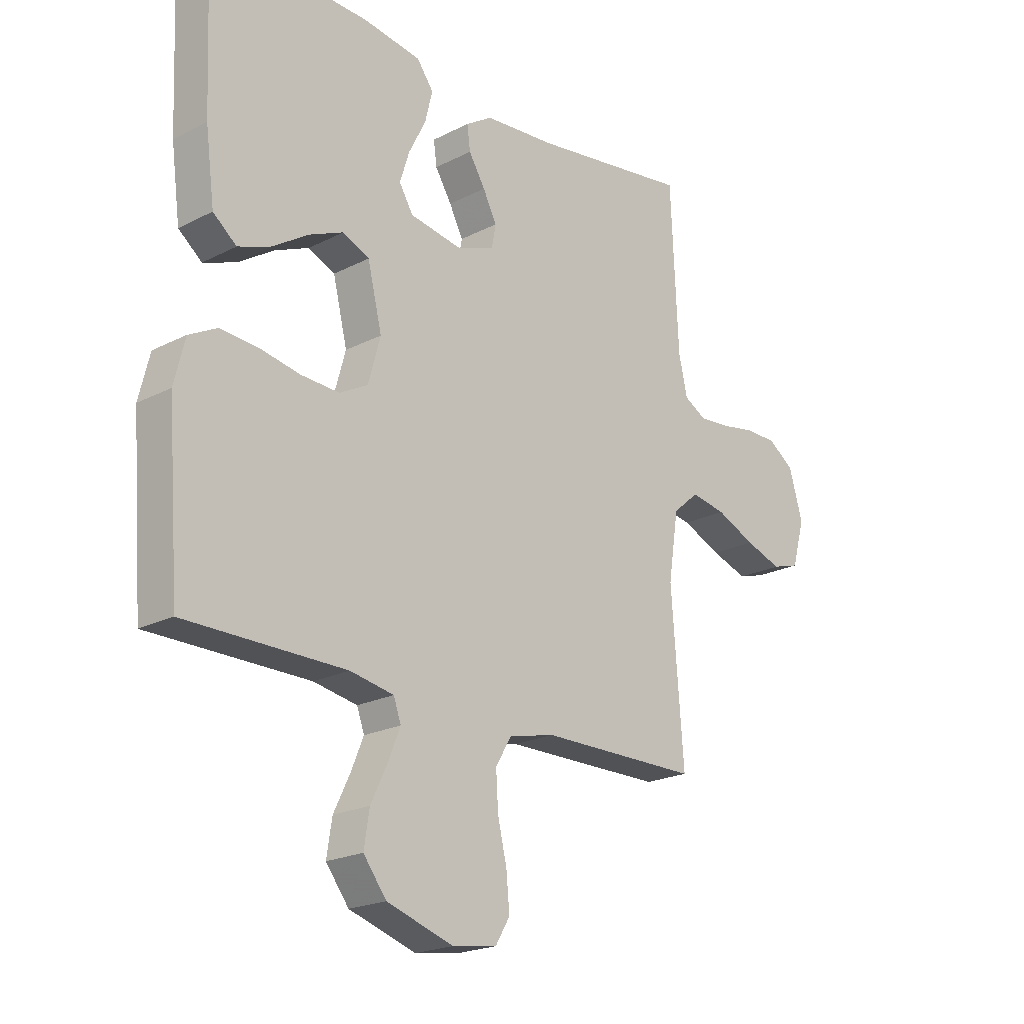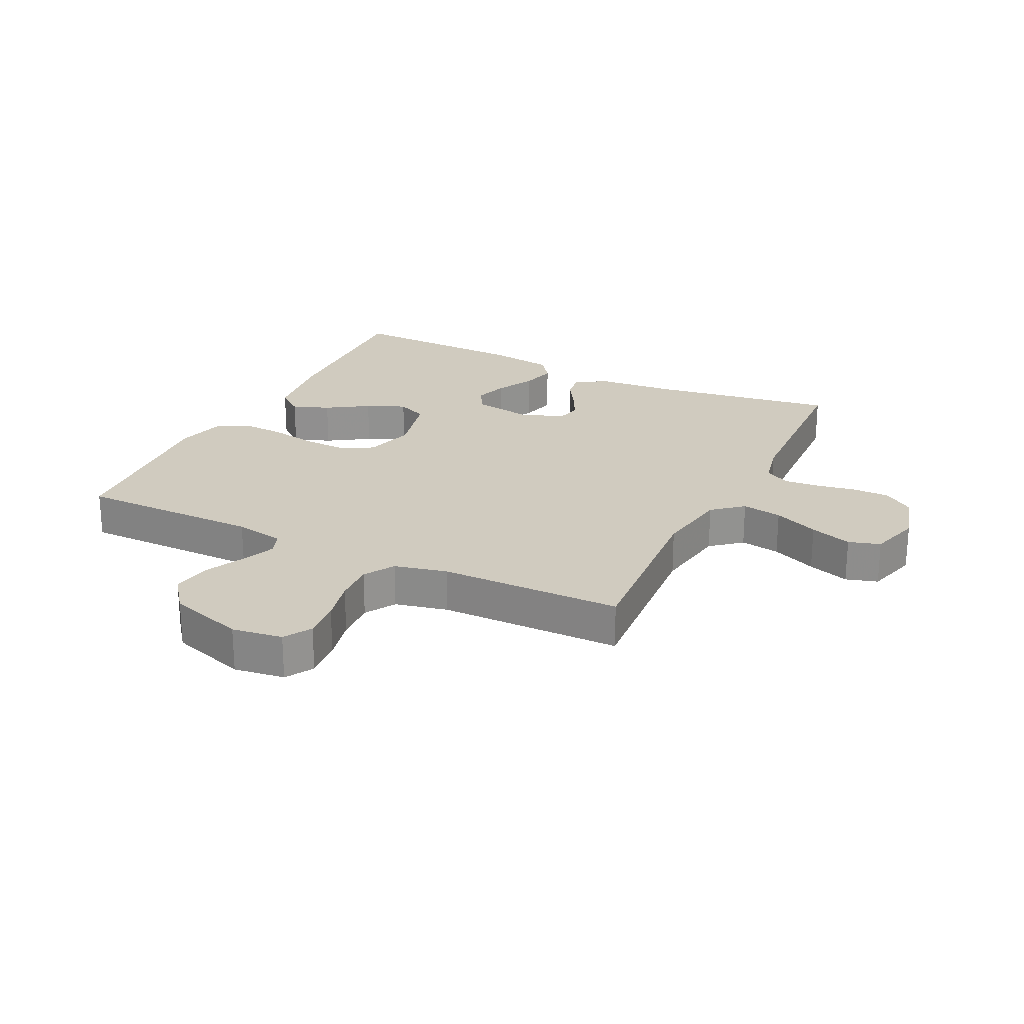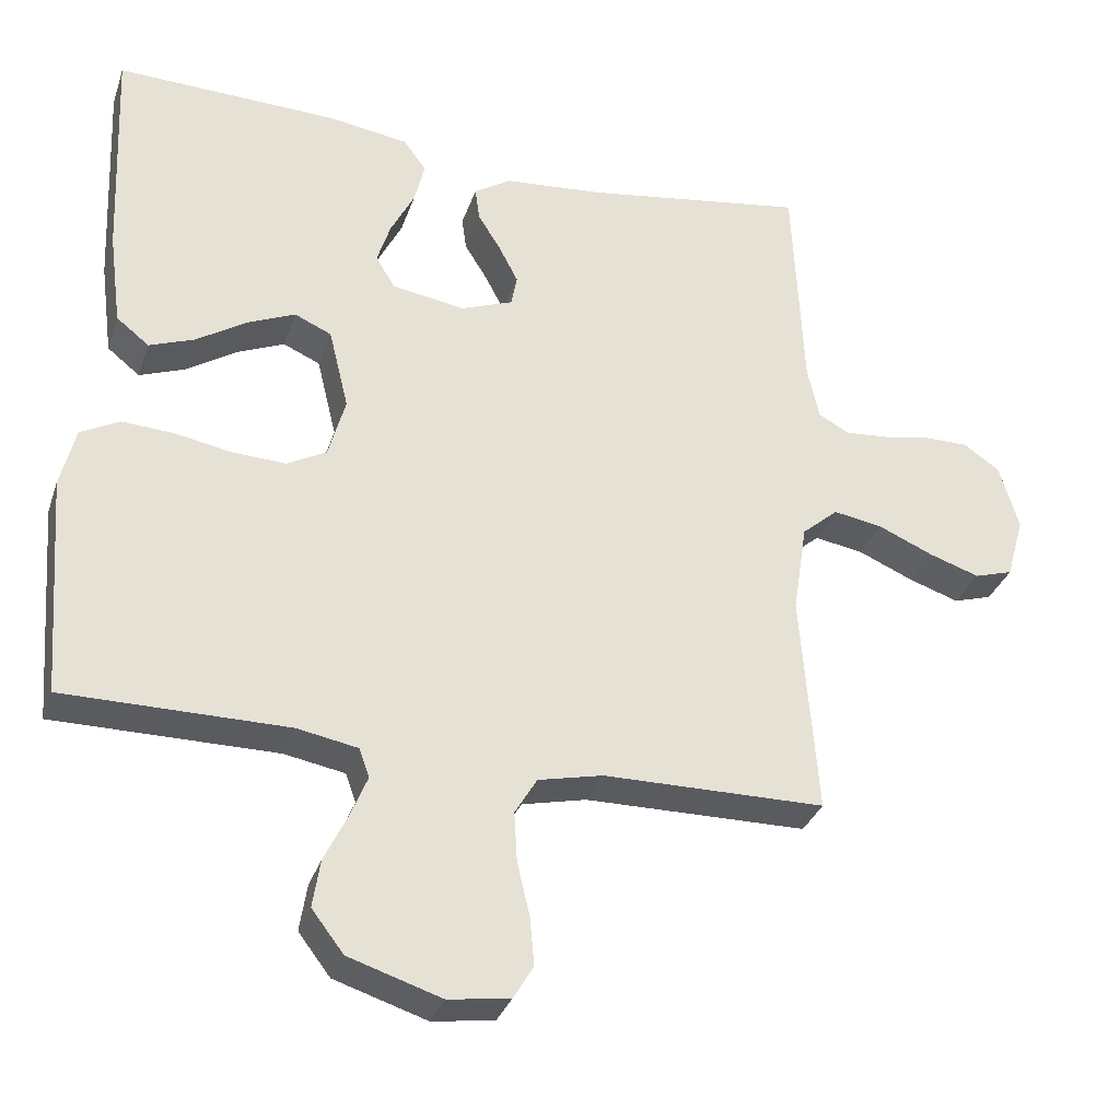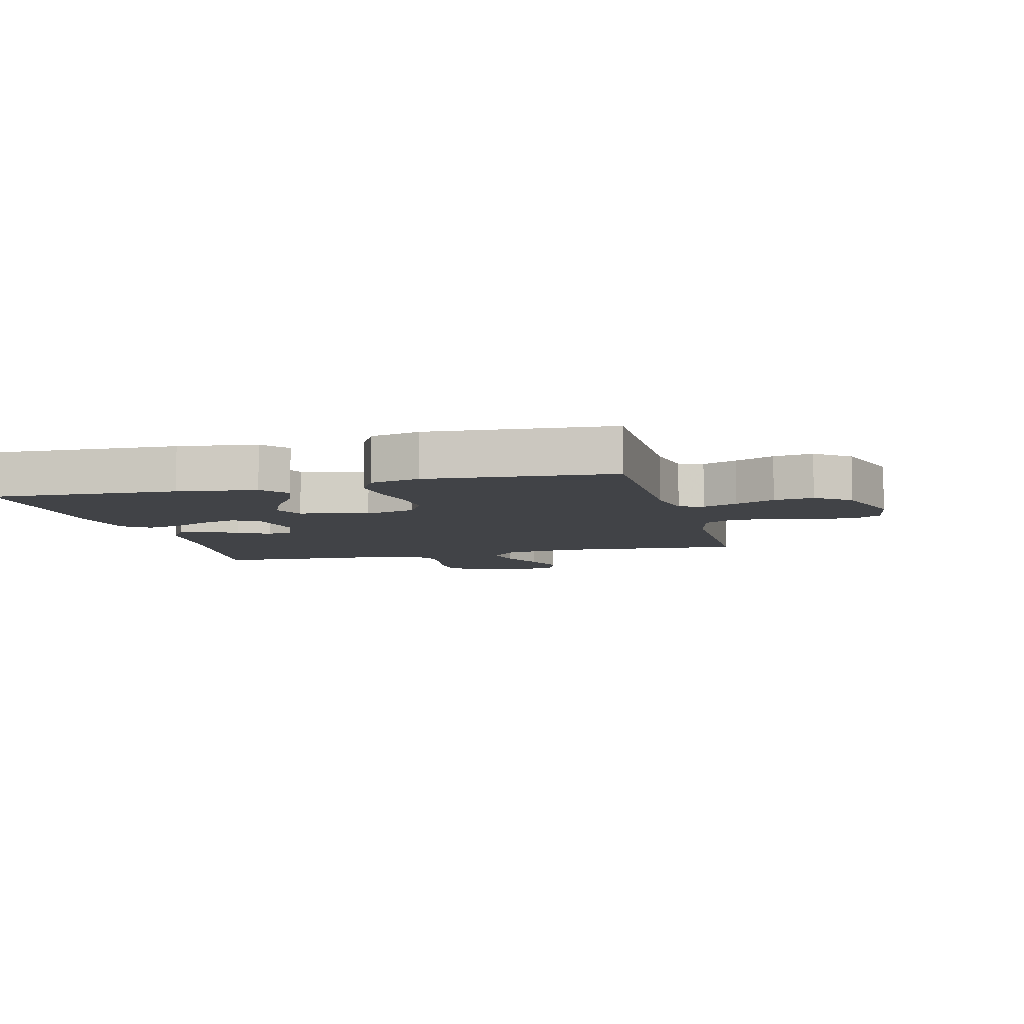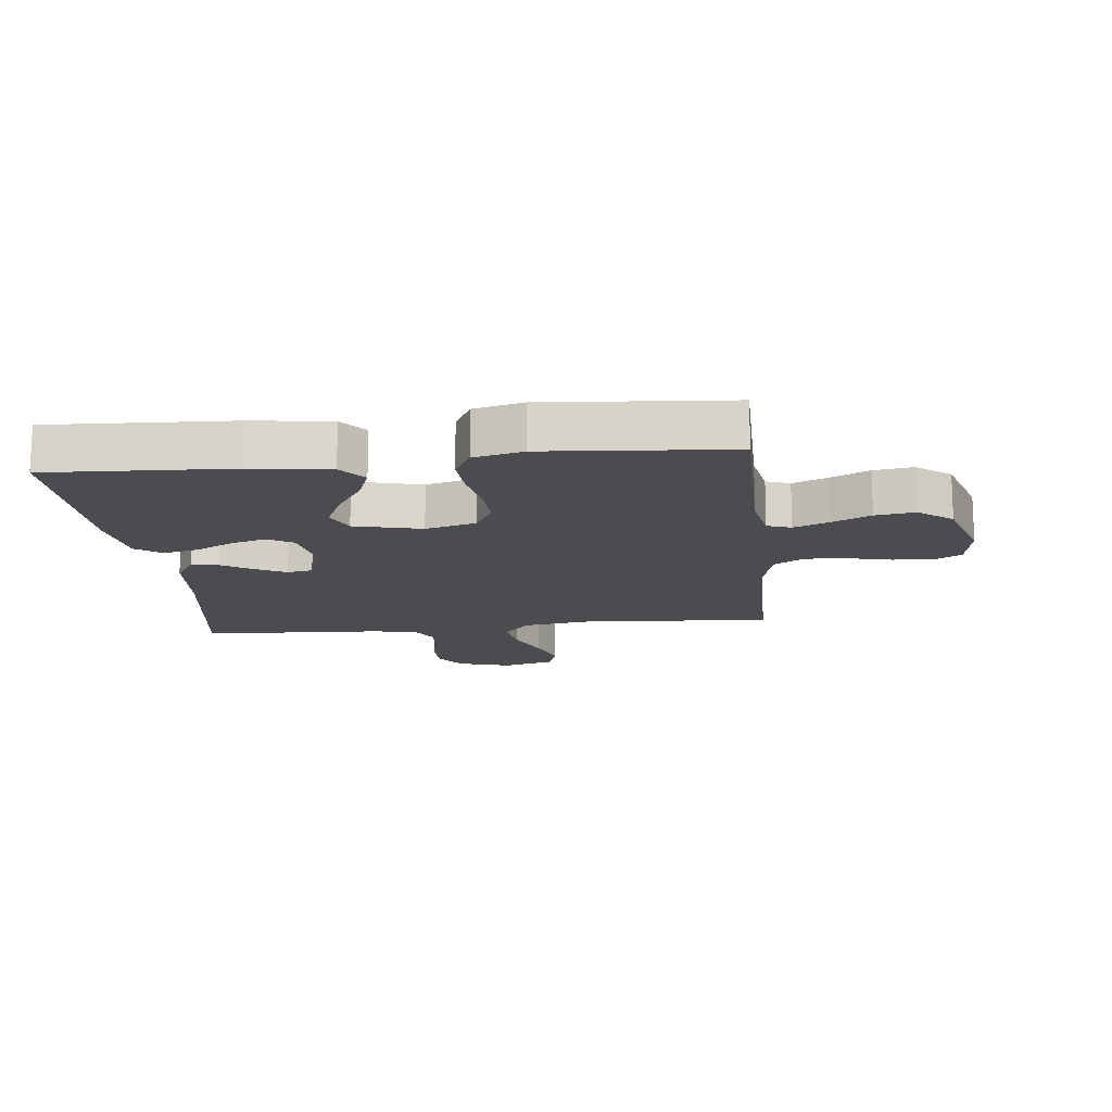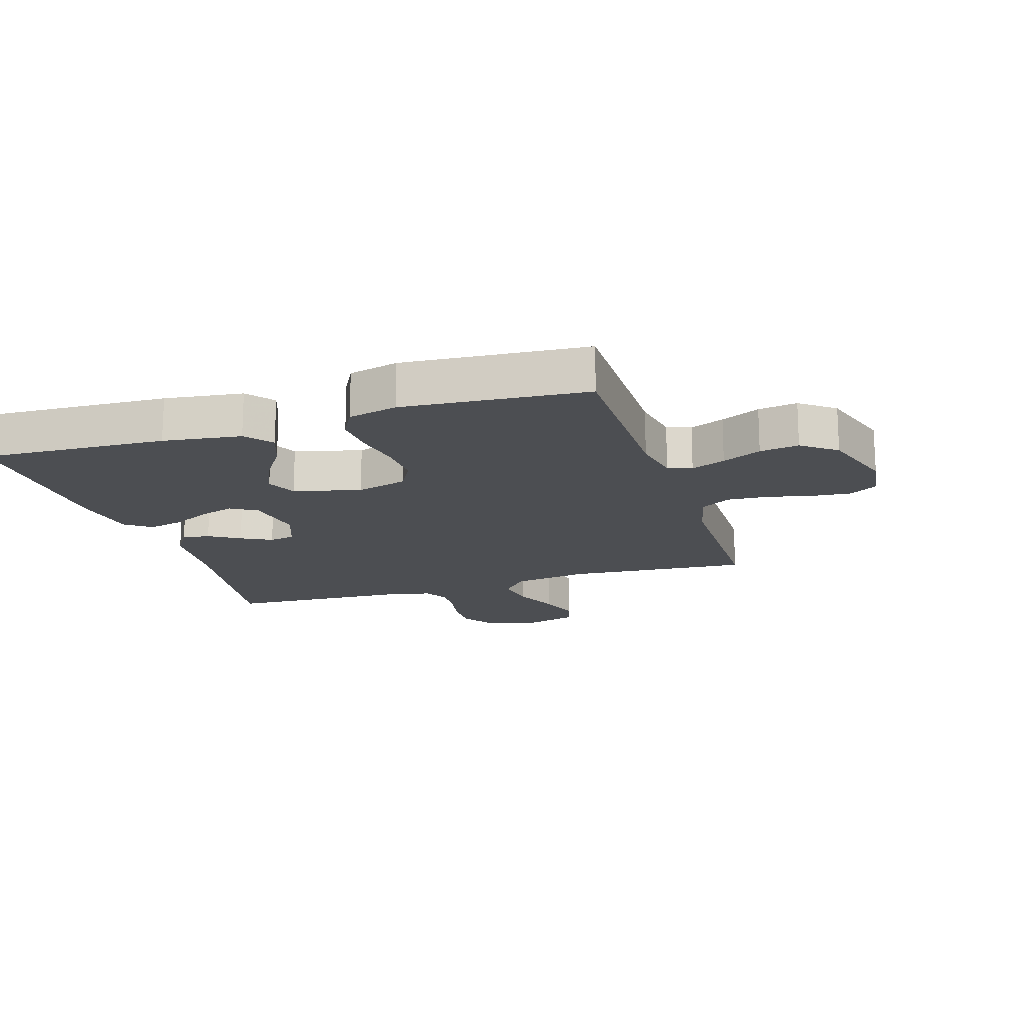
<metadata>
{"format":"obj","ext":"obj","renderer":"f3d","projection":"perspective","resolution":1024,"background":"white","views":[{"elev":-21.1,"azim":132.5,"up":"+Z"},{"elev":23.7,"azim":-153.8,"up":"+Y"},{"elev":-32.3,"azim":162.6,"up":"+Z"},{"elev":-7.2,"azim":104.4,"up":"+Y"},{"elev":-15.0,"azim":96.1,"up":"+Y"},{"elev":-16.7,"azim":107.5,"up":"+Y"}]}
</metadata>
<code>
v -0.5 0.07 0.5
v -0.2 0.07 0.454
v -0.066 0.07 0.442
v -0.016 0.07 0.41
v -0.022 0.07 0.365
v -0.053 0.07 0.315
v -0.079 0.07 0.265
v -0.071 0.07 0.223
v 0 0.07 0.196
v 0.098 0.07 0.212
v 0.124 0.07 0.255
v 0.106 0.07 0.312
v 0.074 0.07 0.375
v 0.06 0.07 0.433
v 0.091 0.07 0.475
v 0.2 0.07 0.491
v 0.5 0.07 0.5
v 0.487 0.07 0.2
v 0.47 0.07 0.072
v 0.426 0.07 0.037
v 0.365 0.07 0.06
v 0.297 0.07 0.104
v 0.233 0.07 0.132
v 0.183 0.07 0.11
v 0.156 0.07 0
v 0.179 0.07 -0.083
v 0.232 0.07 -0.112
v 0.304 0.07 -0.109
v 0.381 0.07 -0.095
v 0.451 0.07 -0.091
v 0.503 0.07 -0.119
v 0.523 0.07 -0.2
v 0.5 0.07 -0.5
v 0.2 0.07 -0.5
v 0.118 0.07 -0.515
v 0.104 0.07 -0.554
v 0.127 0.07 -0.61
v 0.158 0.07 -0.674
v 0.168 0.07 -0.738
v 0.125 0.07 -0.794
v 0 0.07 -0.834
v -0.083 0.07 -0.822
v -0.11 0.07 -0.777
v -0.104 0.07 -0.712
v -0.087 0.07 -0.64
v -0.083 0.07 -0.573
v -0.113 0.07 -0.523
v -0.2 0.07 -0.503
v -0.5 0.07 -0.5
v -0.477 0.07 -0.2
v -0.496 0.07 -0.077
v -0.545 0.07 -0.035
v -0.611 0.07 -0.046
v -0.685 0.07 -0.078
v -0.754 0.07 -0.101
v -0.806 0.07 -0.085
v -0.83 0.07 0
v -0.804 0.07 0.088
v -0.755 0.07 0.122
v -0.694 0.07 0.122
v -0.63 0.07 0.11
v -0.572 0.07 0.105
v -0.53 0.07 0.128
v -0.514 0.07 0.2
v -0.5 0 0.5
v -0.2 0 0.454
v -0.066 0 0.442
v -0.016 0 0.41
v -0.022 0 0.365
v -0.053 0 0.315
v -0.079 0 0.265
v -0.071 0 0.223
v 0 0 0.196
v 0.098 0 0.212
v 0.124 0 0.255
v 0.106 0 0.312
v 0.074 0 0.375
v 0.06 0 0.433
v 0.091 0 0.475
v 0.2 0 0.491
v 0.5 0 0.5
v 0.487 0 0.2
v 0.47 0 0.072
v 0.426 0 0.037
v 0.365 0 0.06
v 0.297 0 0.104
v 0.233 0 0.132
v 0.183 0 0.11
v 0.156 0 0
v 0.179 0 -0.083
v 0.232 0 -0.112
v 0.304 0 -0.109
v 0.381 0 -0.095
v 0.451 0 -0.091
v 0.503 0 -0.119
v 0.523 0 -0.2
v 0.5 0 -0.5
v 0.2 0 -0.5
v 0.118 0 -0.515
v 0.104 0 -0.554
v 0.127 0 -0.61
v 0.158 0 -0.674
v 0.168 0 -0.738
v 0.125 0 -0.794
v 0 0 -0.834
v -0.083 0 -0.822
v -0.11 0 -0.777
v -0.104 0 -0.712
v -0.087 0 -0.64
v -0.083 0 -0.573
v -0.113 0 -0.523
v -0.2 0 -0.503
v -0.5 0 -0.5
v -0.477 0 -0.2
v -0.496 0 -0.077
v -0.545 0 -0.035
v -0.611 0 -0.046
v -0.685 0 -0.078
v -0.754 0 -0.101
v -0.806 0 -0.085
v -0.83 0 0
v -0.804 0 0.088
v -0.755 0 0.122
v -0.694 0 0.122
v -0.63 0 0.11
v -0.572 0 0.105
v -0.53 0 0.128
v -0.514 0 0.2
f 58 59 60 61
f 58 61 62
f 57 58 62
f 56 57 62
f 53 54 55 56
f 53 56 62 63
f 48 49 50
f 47 48 50 51
f 42 43 44 45
f 42 45 46
f 41 42 46
f 40 41 46
f 37 38 39 40
f 36 37 40 46
f 35 36 46 47
f 31 32 33 34
f 28 29 30 31
f 27 28 31 34
f 26 27 34 35
f 19 20 21 22
f 19 22 23
f 18 19 23
f 17 18 23
f 16 17 23 24
f 12 13 14 15
f 11 12 15 16
f 3 4 5 6
f 2 3 6 7
f 64 1 2 7
f 63 64 7 8
f 52 53 63 8
f 51 52 8 9
f 47 51 9 10
f 25 26 35 47
f 25 47 10 11
f 11 16 24 25
f 125 124 123 122
f 126 125 122
f 126 122 121
f 126 121 120
f 120 119 118 117
f 127 126 120 117
f 114 113 112
f 115 114 112 111
f 109 108 107 106
f 110 109 106
f 110 106 105
f 110 105 104
f 104 103 102 101
f 110 104 101 100
f 111 110 100 99
f 98 97 96 95
f 95 94 93 92
f 98 95 92 91
f 99 98 91 90
f 86 85 84 83
f 87 86 83
f 87 83 82
f 87 82 81
f 88 87 81 80
f 79 78 77 76
f 80 79 76 75
f 70 69 68 67
f 71 70 67 66
f 71 66 65 128
f 72 71 128 127
f 72 127 117 116
f 73 72 116 115
f 74 73 115 111
f 111 99 90 89
f 75 74 111 89
f 89 88 80 75
f 1 65 66 2
f 2 66 67 3
f 3 67 68 4
f 4 68 69 5
f 5 69 70 6
f 6 70 71 7
f 7 71 72 8
f 8 72 73 9
f 9 73 74 10
f 10 74 75 11
f 11 75 76 12
f 12 76 77 13
f 13 77 78 14
f 14 78 79 15
f 15 79 80 16
f 16 80 81 17
f 17 81 82 18
f 18 82 83 19
f 19 83 84 20
f 20 84 85 21
f 21 85 86 22
f 22 86 87 23
f 23 87 88 24
f 24 88 89 25
f 25 89 90 26
f 26 90 91 27
f 27 91 92 28
f 28 92 93 29
f 29 93 94 30
f 30 94 95 31
f 31 95 96 32
f 32 96 97 33
f 33 97 98 34
f 34 98 99 35
f 35 99 100 36
f 36 100 101 37
f 37 101 102 38
f 38 102 103 39
f 39 103 104 40
f 40 104 105 41
f 41 105 106 42
f 42 106 107 43
f 43 107 108 44
f 44 108 109 45
f 45 109 110 46
f 46 110 111 47
f 47 111 112 48
f 48 112 113 49
f 49 113 114 50
f 50 114 115 51
f 51 115 116 52
f 52 116 117 53
f 53 117 118 54
f 54 118 119 55
f 55 119 120 56
f 56 120 121 57
f 57 121 122 58
f 58 122 123 59
f 59 123 124 60
f 60 124 125 61
f 61 125 126 62
f 62 126 127 63
f 63 127 128 64
f 64 128 65 1

</code>
